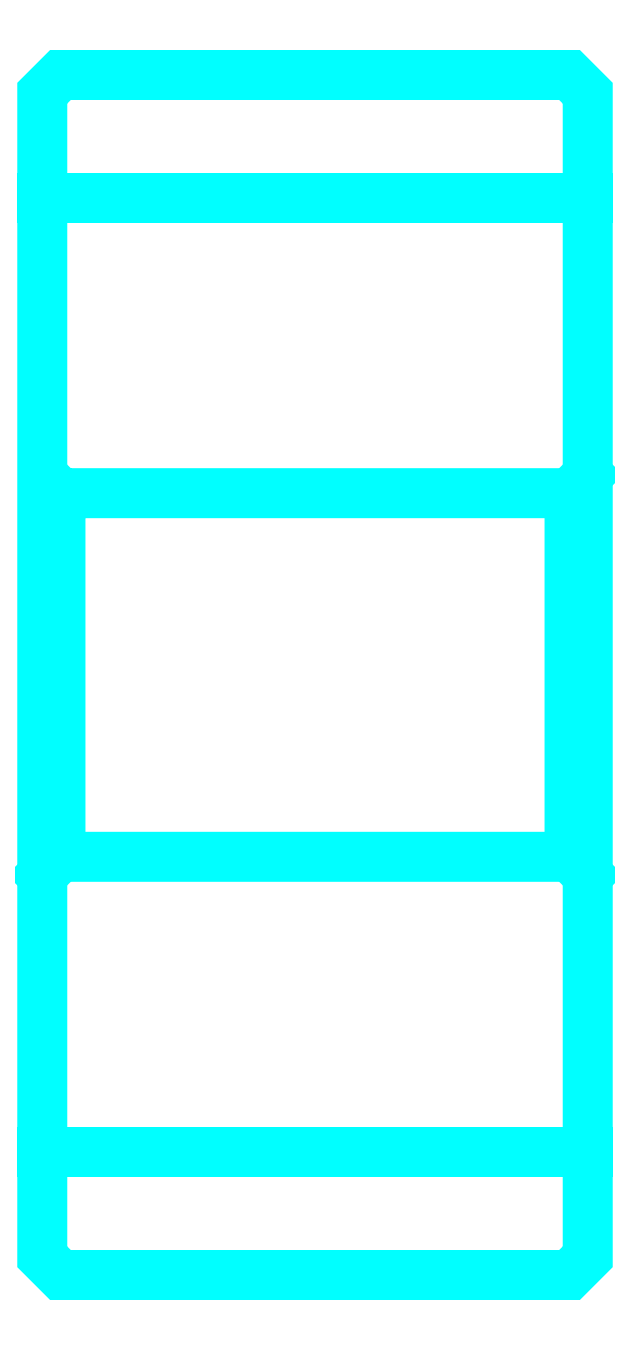
<metadata>
{"format":"dxf","ext":"dxf","renderer":"ezdxf+matplotlib","layout":"modelspace","background":"white","min_lineweight":24,"dpi":150}
</metadata>
<code>
0
SECTION
2
ENTITIES
0
LINE
8
0
10
24.46
20
38.97
30
0
11
39.46
21
38.97
31
0
0
LINE
8
0
10
24.46
20
12.72
30
0
11
39.46
21
12.72
31
0
0
LINE
8
0
10
39.46
20
31.34
30
0
11
38.96
21
30.84
31
0
0
LINE
8
0
10
39.46
20
20.34
30
0
11
38.96
21
20.84
31
0
0
LINE
8
0
10
24.46
20
20.34
30
0
11
24.96
21
20.84
31
0
0
POLYLINE
8
0
66
1
10
0
20
0
30
0
70
2
0
VERTEX
8
0
10
24.46
20
20.34
30
0
70
0
0
VERTEX
8
0
10
24.46
20
9.844
30
0
70
0
0
VERTEX
8
0
10
24.96
20
9.344
30
0
70
0
0
VERTEX
8
0
10
38.96
20
9.344
30
0
70
0
0
VERTEX
8
0
10
39.46
20
9.844
30
0
70
0
0
VERTEX
8
0
10
39.46
20
41.84
30
0
70
0
0
VERTEX
8
0
10
38.96
20
42.34
30
0
70
0
0
VERTEX
8
0
10
24.96
20
42.34
30
0
70
0
0
VERTEX
8
0
10
24.46
20
41.84
30
0
70
0
0
VERTEX
8
0
10
24.46
20
20.34
30
0
70
0
0
SEQEND
8
0
0
POLYLINE
8
0
66
1
10
0
20
0
30
0
70
2
0
VERTEX
8
0
10
24.46
20
31.34
30
0
70
0
0
VERTEX
8
0
10
24.96
20
30.84
30
0
70
0
0
VERTEX
8
0
10
24.96
20
20.84
30
0
70
0
0
VERTEX
8
0
10
38.96
20
20.84
30
0
70
0
0
VERTEX
8
0
10
38.96
20
30.84
30
0
70
0
0
VERTEX
8
0
10
24.96
20
30.84
30
0
70
0
0
SEQEND
8
0
0
ENDSEC
0
EOF

</code>
